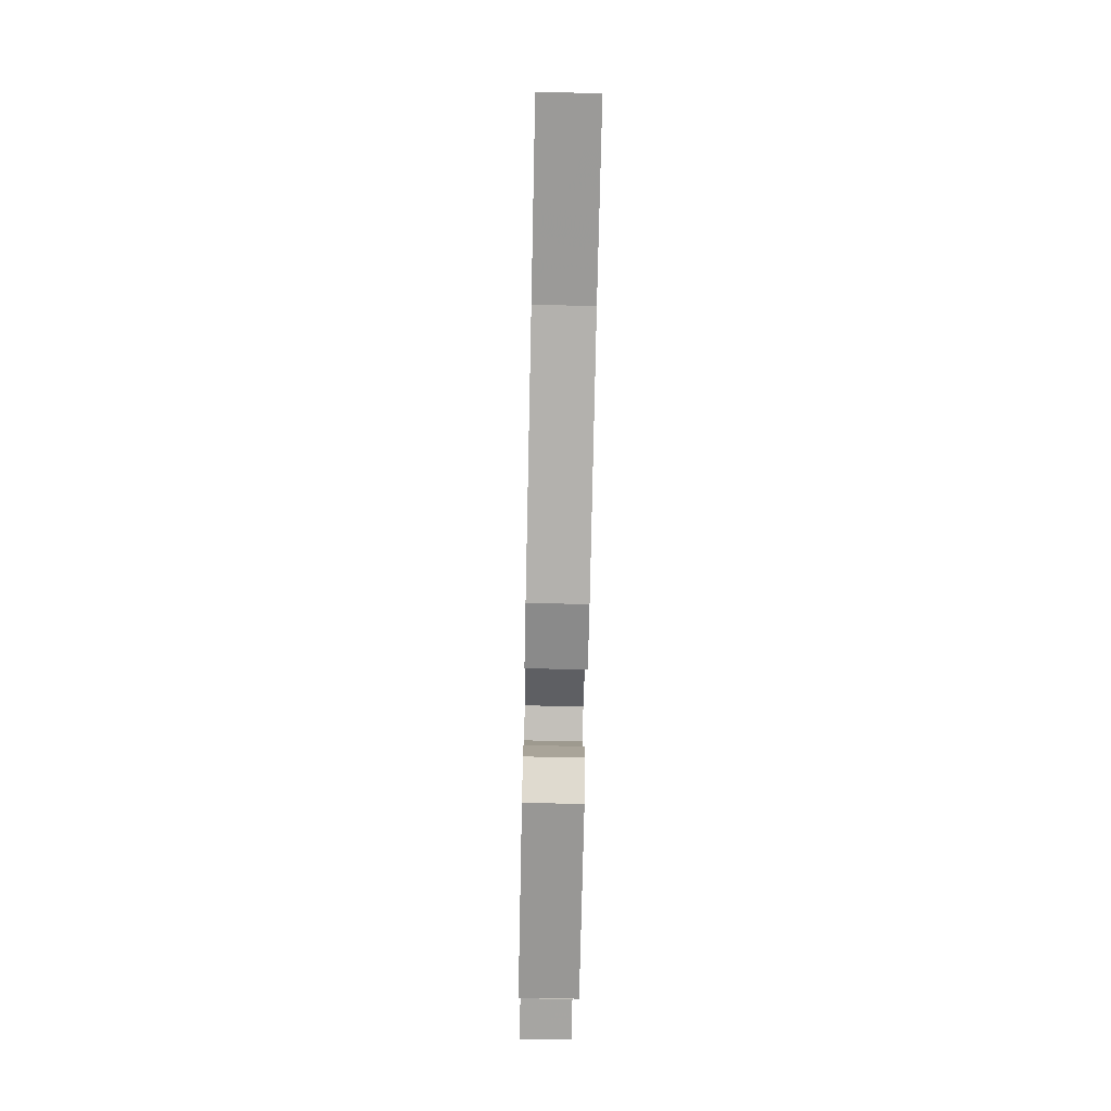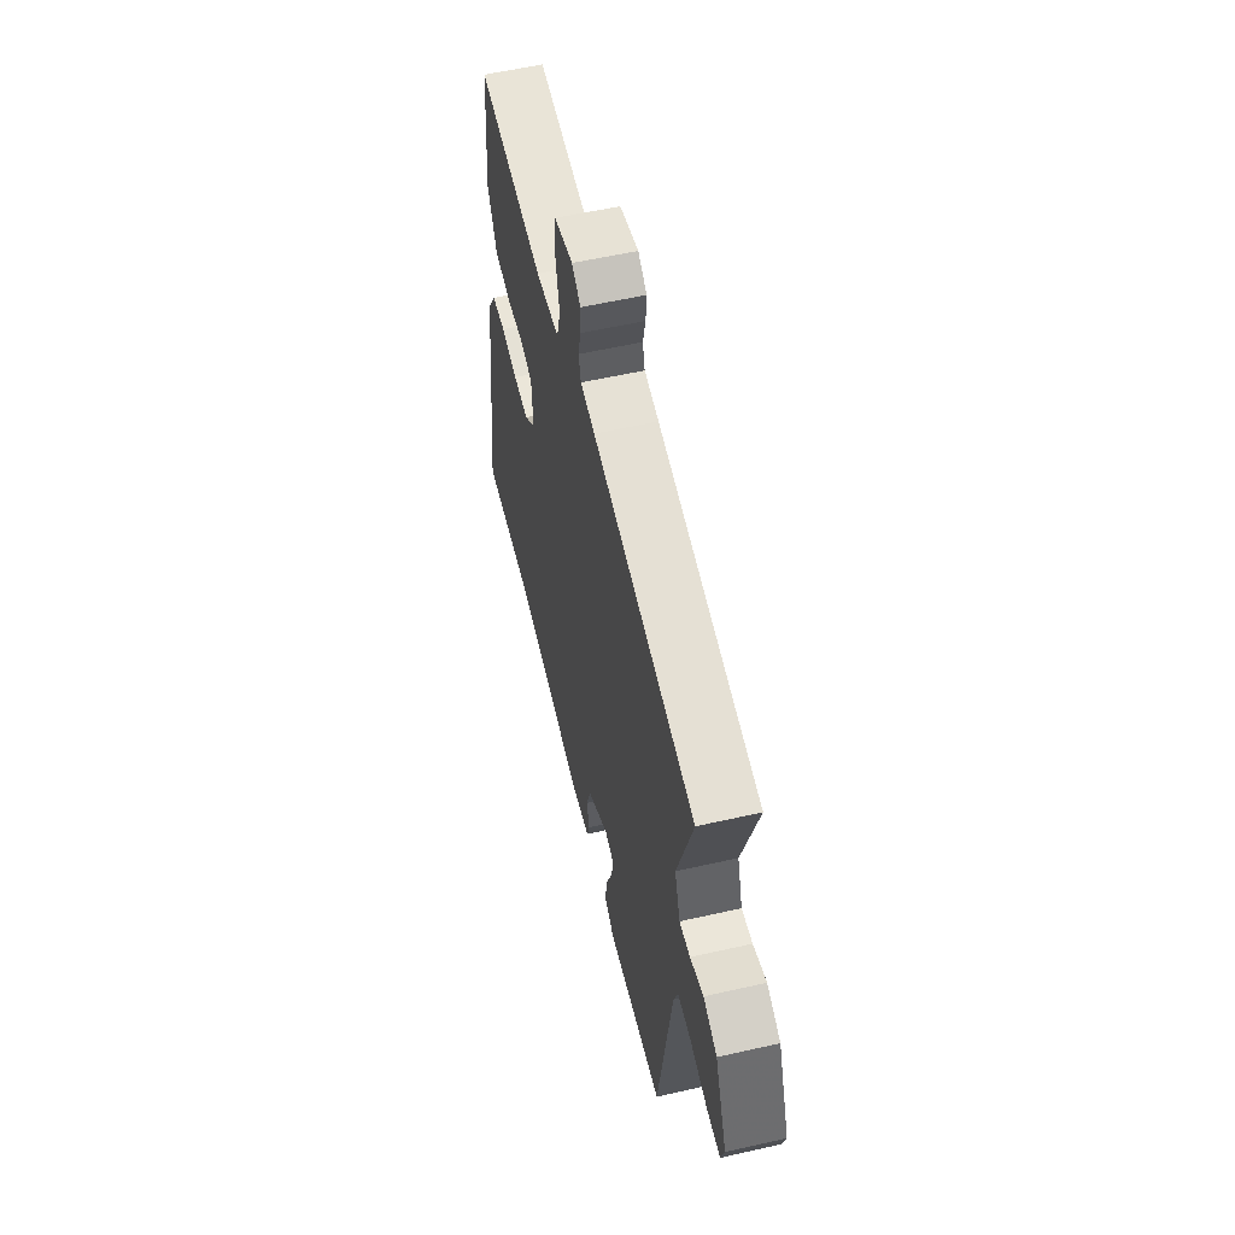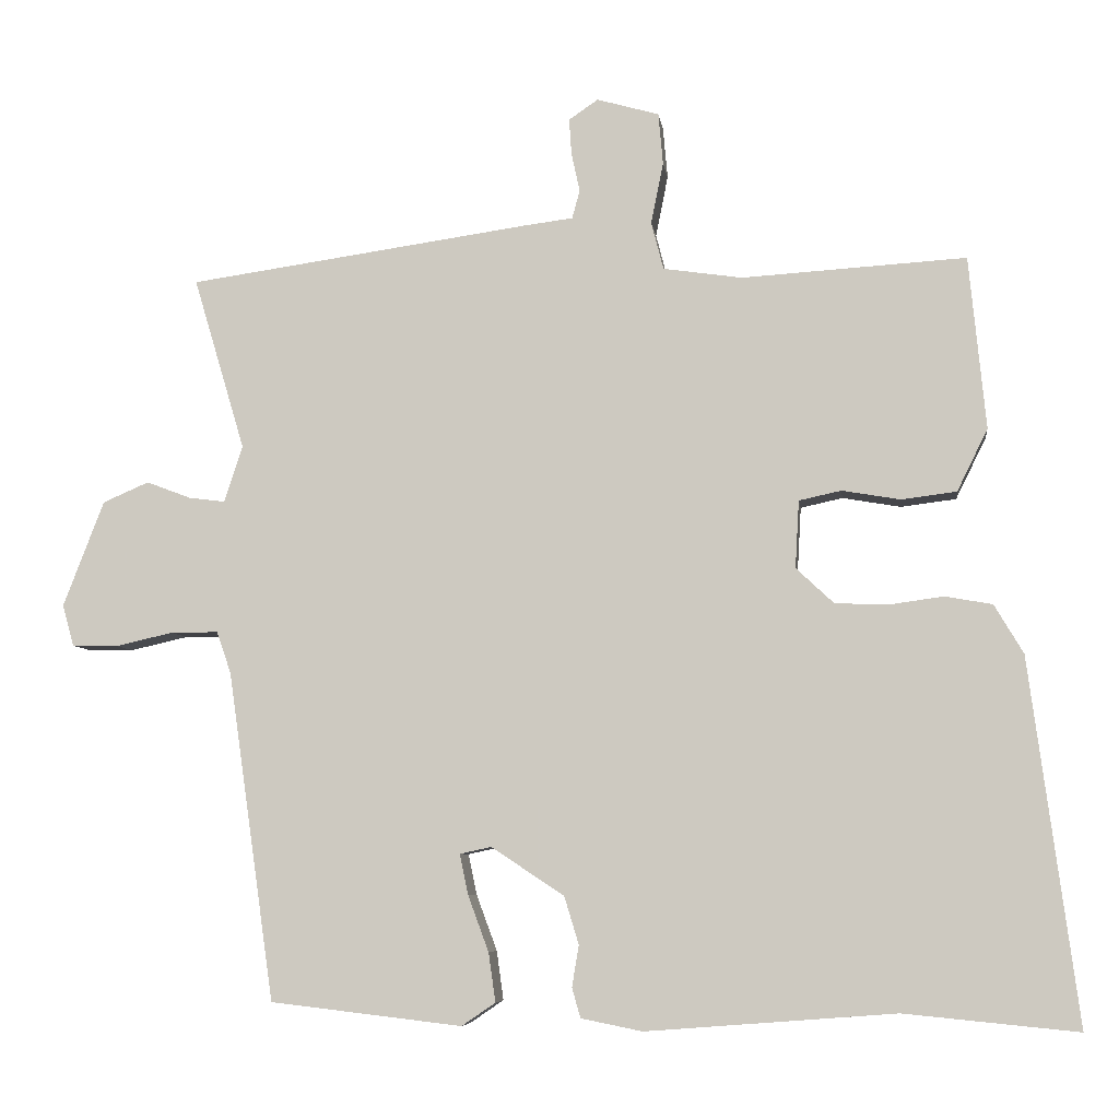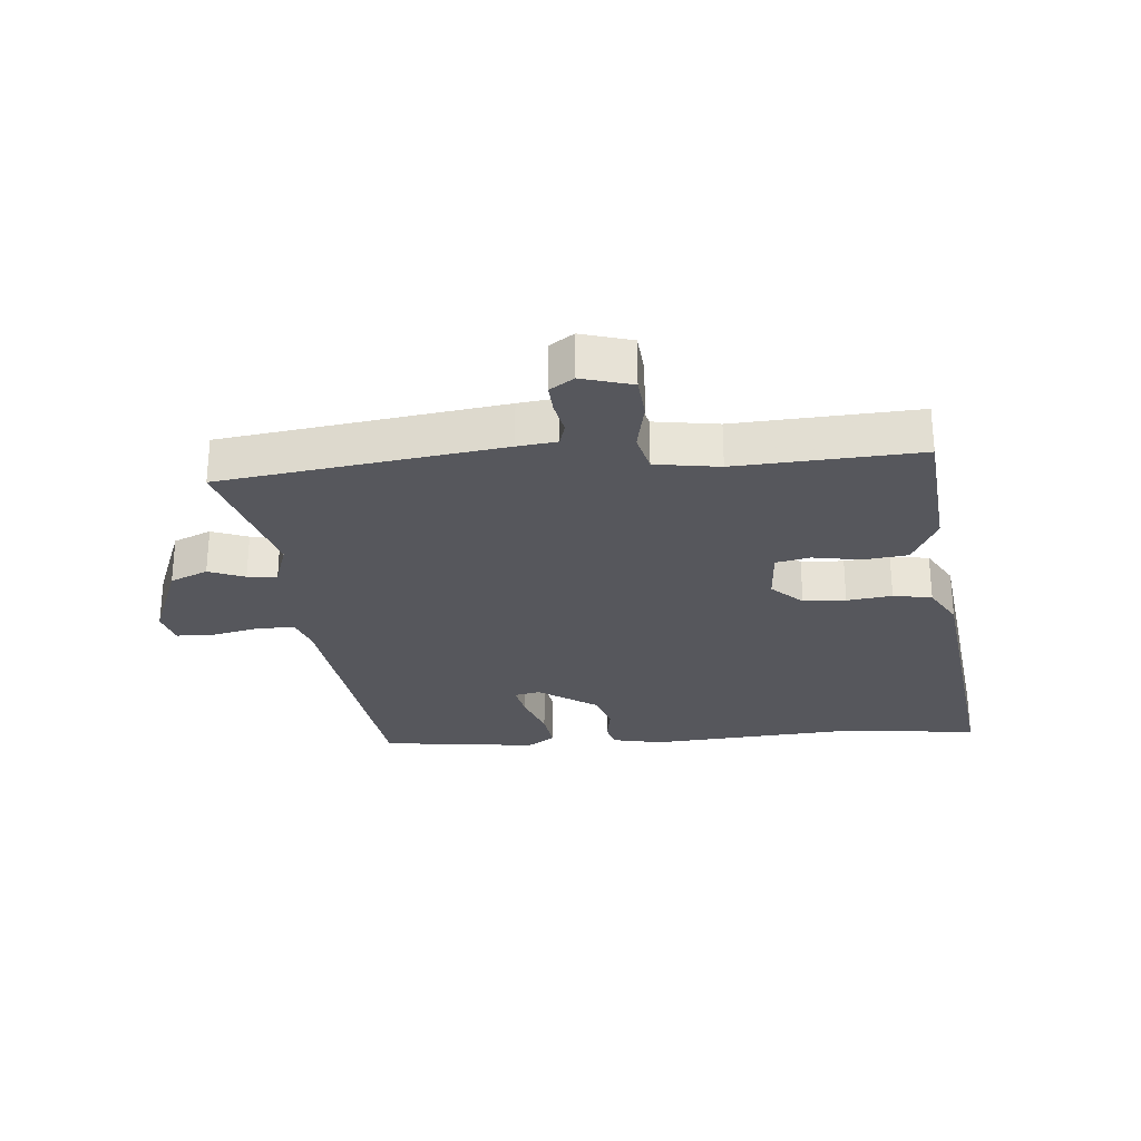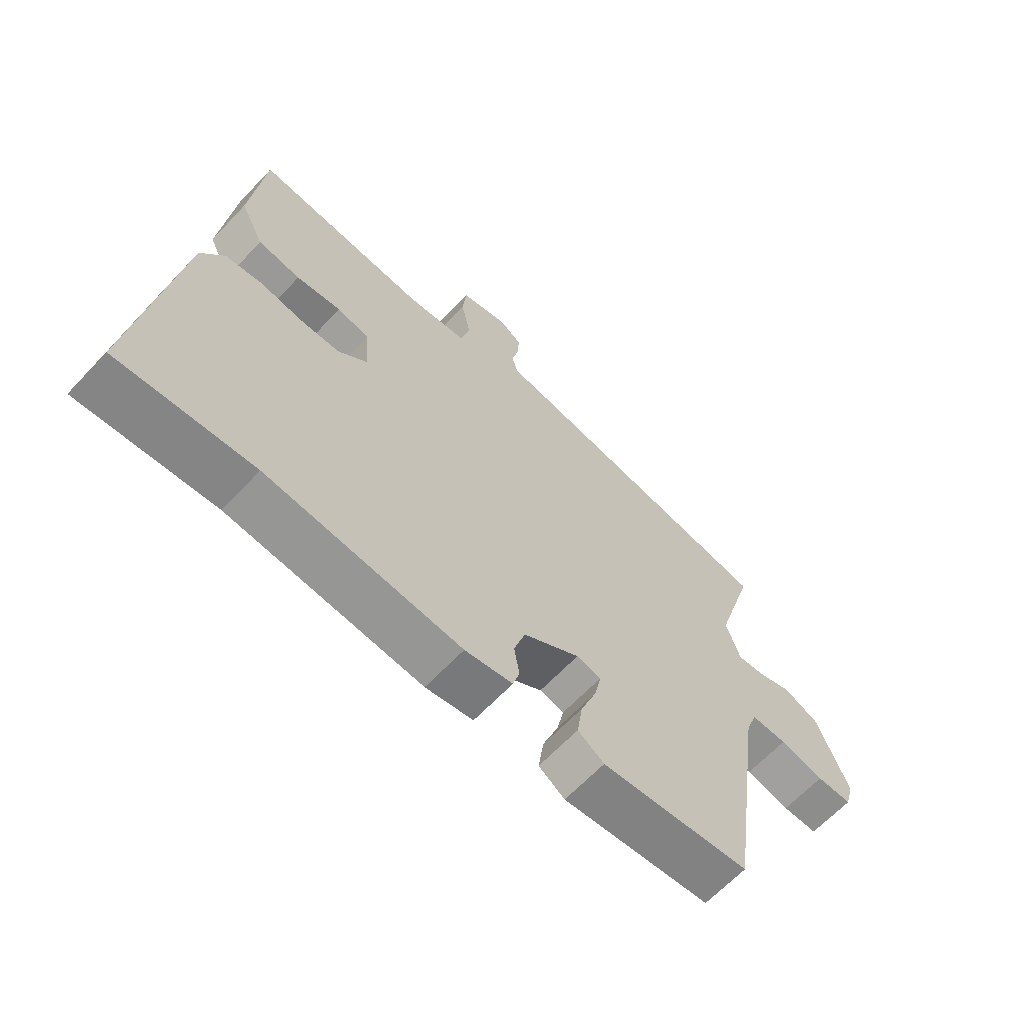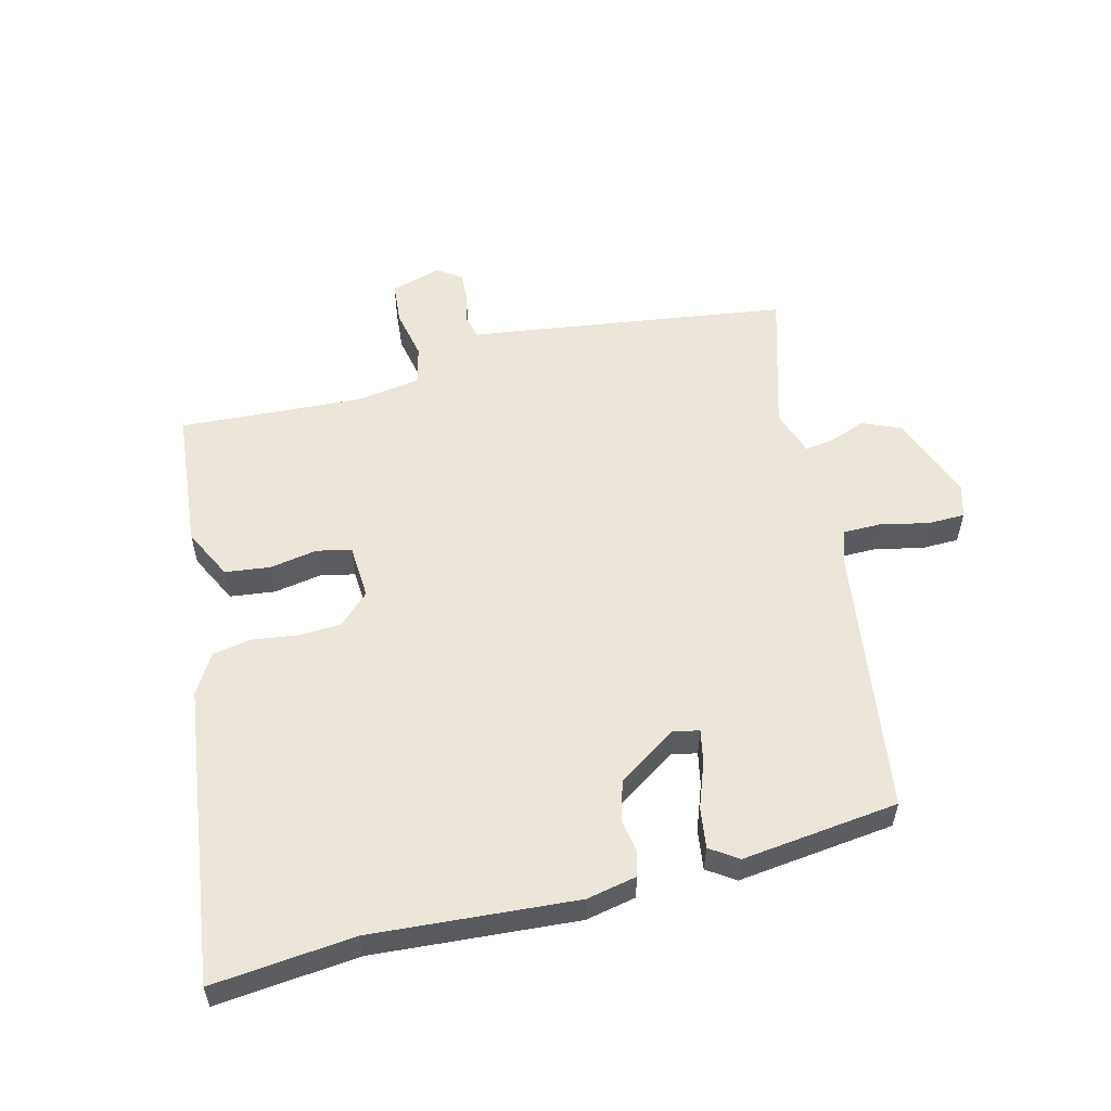
<metadata>
{"format":"obj","ext":"obj","renderer":"f3d","projection":"perspective","resolution":1024,"background":"white","views":[{"elev":-74.8,"azim":88.8,"up":"+Z"},{"elev":57.9,"azim":-103.2,"up":"+Z"},{"elev":-6.7,"azim":7.3,"up":"+Z"},{"elev":-27.5,"azim":4.6,"up":"+Y"},{"elev":-65.1,"azim":136.6,"up":"+Z"},{"elev":55.6,"azim":165.6,"up":"+Y"}]}
</metadata>
<code>
v 0.591 0.07 -0.509
v 0.364 0.07 -0.487
v 0.039 0.07 -0.512
v -0.041 0.07 -0.496
v -0.052 0.07 -0.457
v -0.043 0.07 -0.403
v -0.062 0.07 -0.341
v -0.157 0.07 -0.278
v -0.198 0.07 -0.287
v -0.187 0.07 -0.34
v -0.16 0.07 -0.413
v -0.151 0.07 -0.477
v -0.195 0.07 -0.507
v -0.445 0.07 -0.478
v -0.506 0.07 -0.049
v -0.525 0.07 0.005
v -0.586 0.07 0.005
v -0.661 0.07 -0.012
v -0.721 0.07 -0.011
v -0.736 0.07 0.043
v -0.683 0.07 0.181
v -0.623 0.07 0.207
v -0.565 0.07 0.185
v -0.518 0.07 0.179
v -0.494 0.07 0.253
v -0.561 0.07 0.478
v -0.114 0.07 0.542
v -0.051 0.07 0.55
v -0.041 0.07 0.587
v -0.052 0.07 0.637
v -0.055 0.07 0.684
v -0.017 0.07 0.71
v 0.064 0.07 0.687
v 0.07 0.07 0.62
v 0.054 0.07 0.54
v 0.07 0.07 0.478
v 0.173 0.07 0.463
v 0.465 0.07 0.481
v 0.487 0.07 0.256
v 0.447 0.07 0.175
v 0.375 0.07 0.166
v 0.299 0.07 0.179
v 0.244 0.07 0.167
v 0.239 0.07 0.079
v 0.288 0.07 0.033
v 0.356 0.07 0.03
v 0.428 0.07 0.04
v 0.49 0.07 0.029
v 0.528 0.07 -0.035
v 0.591 0 -0.509
v 0.364 0 -0.487
v 0.039 0 -0.512
v -0.041 0 -0.496
v -0.052 0 -0.457
v -0.043 0 -0.403
v -0.062 0 -0.341
v -0.157 0 -0.278
v -0.198 0 -0.287
v -0.187 0 -0.34
v -0.16 0 -0.413
v -0.151 0 -0.477
v -0.195 0 -0.507
v -0.445 0 -0.478
v -0.506 0 -0.049
v -0.525 0 0.005
v -0.586 0 0.005
v -0.661 0 -0.012
v -0.721 0 -0.011
v -0.736 0 0.043
v -0.683 0 0.181
v -0.623 0 0.207
v -0.565 0 0.185
v -0.518 0 0.179
v -0.494 0 0.253
v -0.561 0 0.478
v -0.114 0 0.542
v -0.051 0 0.55
v -0.041 0 0.587
v -0.052 0 0.637
v -0.055 0 0.684
v -0.017 0 0.71
v 0.064 0 0.687
v 0.07 0 0.62
v 0.054 0 0.54
v 0.07 0 0.478
v 0.173 0 0.463
v 0.465 0 0.481
v 0.487 0 0.256
v 0.447 0 0.175
v 0.375 0 0.166
v 0.299 0 0.179
v 0.244 0 0.167
v 0.239 0 0.079
v 0.288 0 0.033
v 0.356 0 0.03
v 0.428 0 0.04
v 0.49 0 0.029
v 0.528 0 -0.035
f 49 1 2
f 48 49 2
f 47 48 2
f 46 47 2
f 4 5 6
f 3 4 6
f 2 3 6
f 46 2 6
f 45 46 6
f 44 45 6 7
f 43 44 7 8
f 40 41 42
f 39 40 42
f 38 39 42
f 37 38 42
f 36 37 42 43
f 33 34 35
f 32 33 35
f 31 32 35
f 30 31 35
f 29 30 35
f 28 29 35 36
f 43 8 9
f 36 43 9
f 28 36 9
f 27 28 9
f 26 27 9
f 25 26 9
f 21 22 23
f 20 21 23
f 19 20 23
f 18 19 23
f 17 18 23
f 16 17 23 24
f 25 9 10
f 24 25 10
f 16 24 10
f 15 16 10
f 13 14 15
f 12 13 15
f 11 12 15
f 10 11 15
f 51 50 98
f 51 98 97
f 51 97 96
f 51 96 95
f 55 54 53
f 55 53 52
f 55 52 51
f 55 51 95
f 55 95 94
f 56 55 94 93
f 57 56 93 92
f 91 90 89
f 91 89 88
f 91 88 87
f 91 87 86
f 92 91 86 85
f 84 83 82
f 84 82 81
f 84 81 80
f 84 80 79
f 84 79 78
f 85 84 78 77
f 58 57 92
f 58 92 85
f 58 85 77
f 58 77 76
f 58 76 75
f 58 75 74
f 72 71 70
f 72 70 69
f 72 69 68
f 72 68 67
f 72 67 66
f 73 72 66 65
f 59 58 74
f 59 74 73
f 59 73 65
f 59 65 64
f 64 63 62
f 64 62 61
f 64 61 60
f 64 60 59
f 1 50 51 2
f 2 51 52 3
f 3 52 53 4
f 4 53 54 5
f 5 54 55 6
f 6 55 56 7
f 7 56 57 8
f 8 57 58 9
f 9 58 59 10
f 10 59 60 11
f 11 60 61 12
f 12 61 62 13
f 13 62 63 14
f 14 63 64 15
f 15 64 65 16
f 16 65 66 17
f 17 66 67 18
f 18 67 68 19
f 19 68 69 20
f 20 69 70 21
f 21 70 71 22
f 22 71 72 23
f 23 72 73 24
f 24 73 74 25
f 25 74 75 26
f 26 75 76 27
f 27 76 77 28
f 28 77 78 29
f 29 78 79 30
f 30 79 80 31
f 31 80 81 32
f 32 81 82 33
f 33 82 83 34
f 34 83 84 35
f 35 84 85 36
f 36 85 86 37
f 37 86 87 38
f 38 87 88 39
f 39 88 89 40
f 40 89 90 41
f 41 90 91 42
f 42 91 92 43
f 43 92 93 44
f 44 93 94 45
f 45 94 95 46
f 46 95 96 47
f 47 96 97 48
f 48 97 98 49
f 49 98 50 1

</code>
